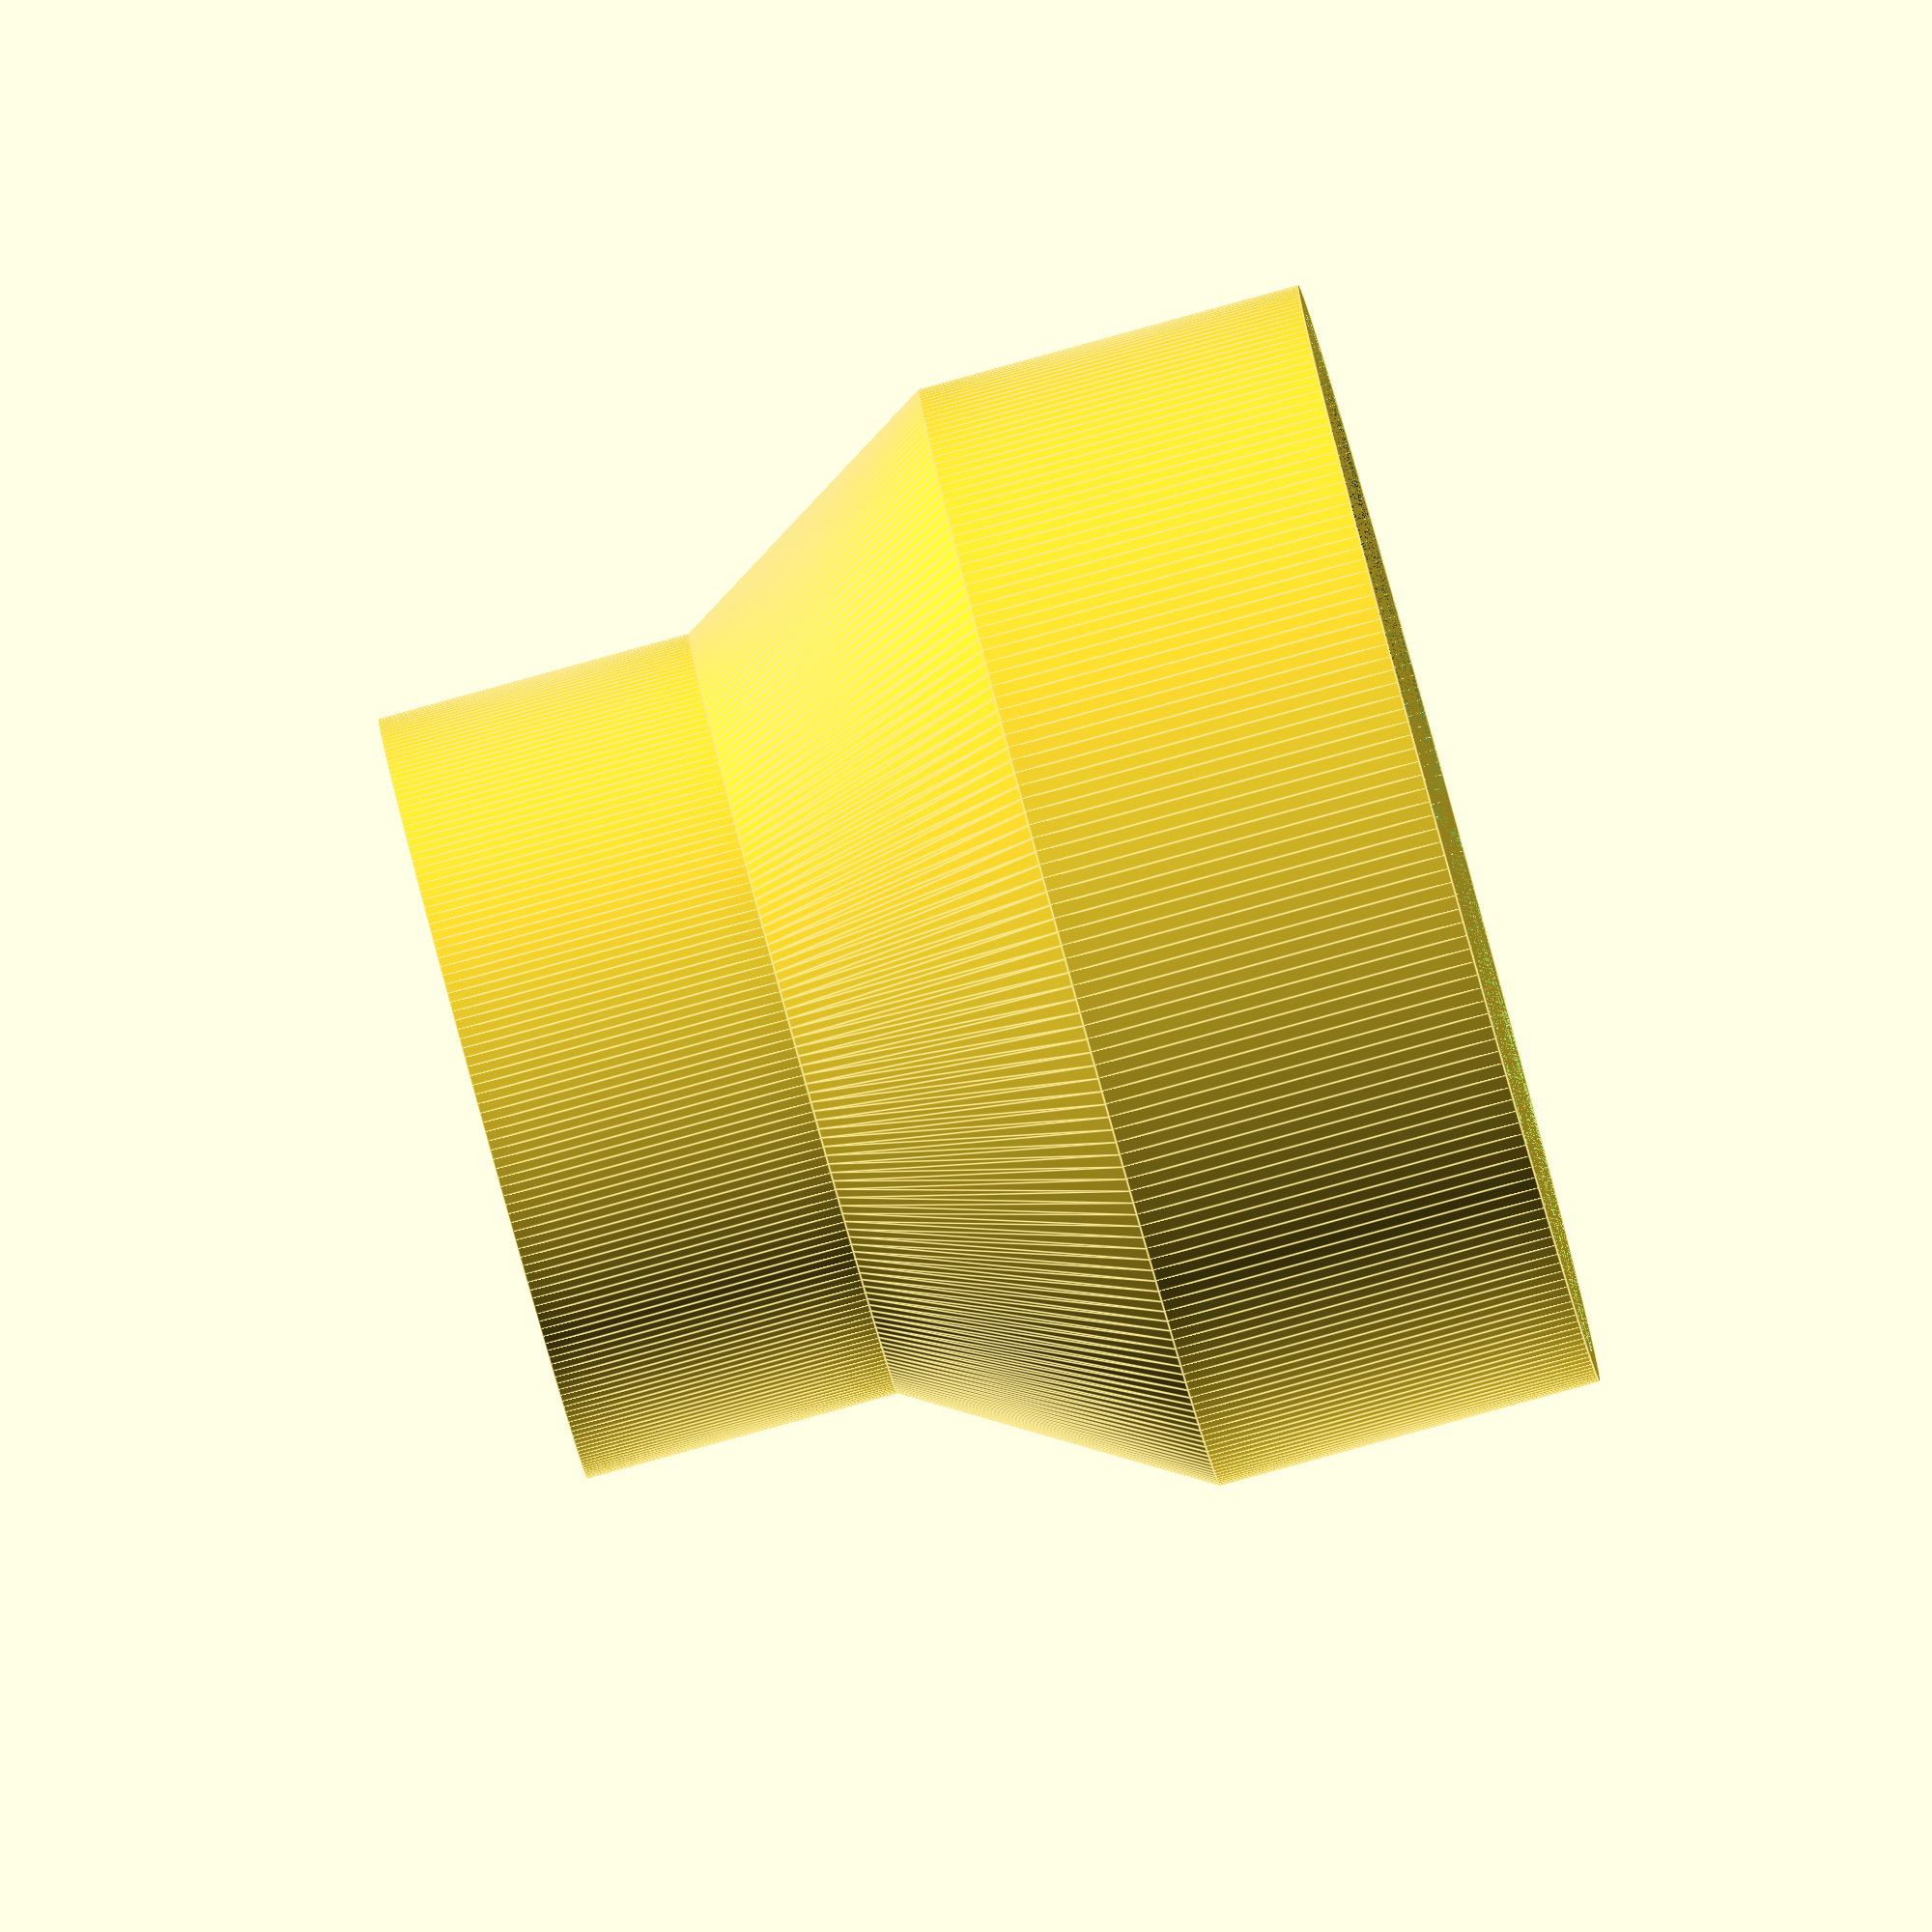
<openscad>
// All measurements are in metric

/* [Model Resolution (All Measurments are in metric)] */
$fn = 256;

/* [Wall Thickness] */
thickness = 4.25; // .167"

/* [Bottom Section] */
bottom_inside_diameter = 150.368; // 5.92"
bottom_length = 55;             // 2.165"

/* [Middle Section] */
middle_length = 40; // 1.575"

/* [Top Section] */
top_inside_diameter = 101.6; // 4"
top_length = 45;            // 1.772"

// Bottom Section
difference()
{
    outside(bottom_inside_diameter, bottom_length, thickness);
    inside(bottom_inside_diameter, bottom_length);
}

// Middle Section
difference()
{
    translate([ 0, 0, bottom_length ]) taper_outside(
        bottom_inside_diameter, top_inside_diameter, middle_length, thickness);
    translate([ 0, 0, bottom_length ]) taper_inside(
        bottom_inside_diameter, top_inside_diameter, middle_length);
}

// Top Section
difference()
{
    translate([ 0, 0, bottom_length + middle_length ])
        outside(top_inside_diameter, top_length, thickness);
    translate([ 0, 0, bottom_length + middle_length ])
        inside(top_inside_diameter, top_length);
}

// Logic
module
outside(inside_dia, length, wall_thickness = 4.25)
{
    cylinder(d = inside_dia + (wall_thickness * 2), h = length);
}

module
inside(inside_dia, length)
{
    cylinder(d = inside_dia, h = length);
}

module
taper_outside(dia, dia2, length, wall_thickness = 4.25)
{
    cylinder(d1 = dia + (wall_thickness * 2),
             d2 = dia2 + (wall_thickness * 2),
             h = length);
}
module
taper_inside(dia, dia2, length)
{
    cylinder(d1 = dia, d2 = dia2, h = length);
}

</openscad>
<views>
elev=86.2 azim=219.1 roll=105.4 proj=o view=edges
</views>
